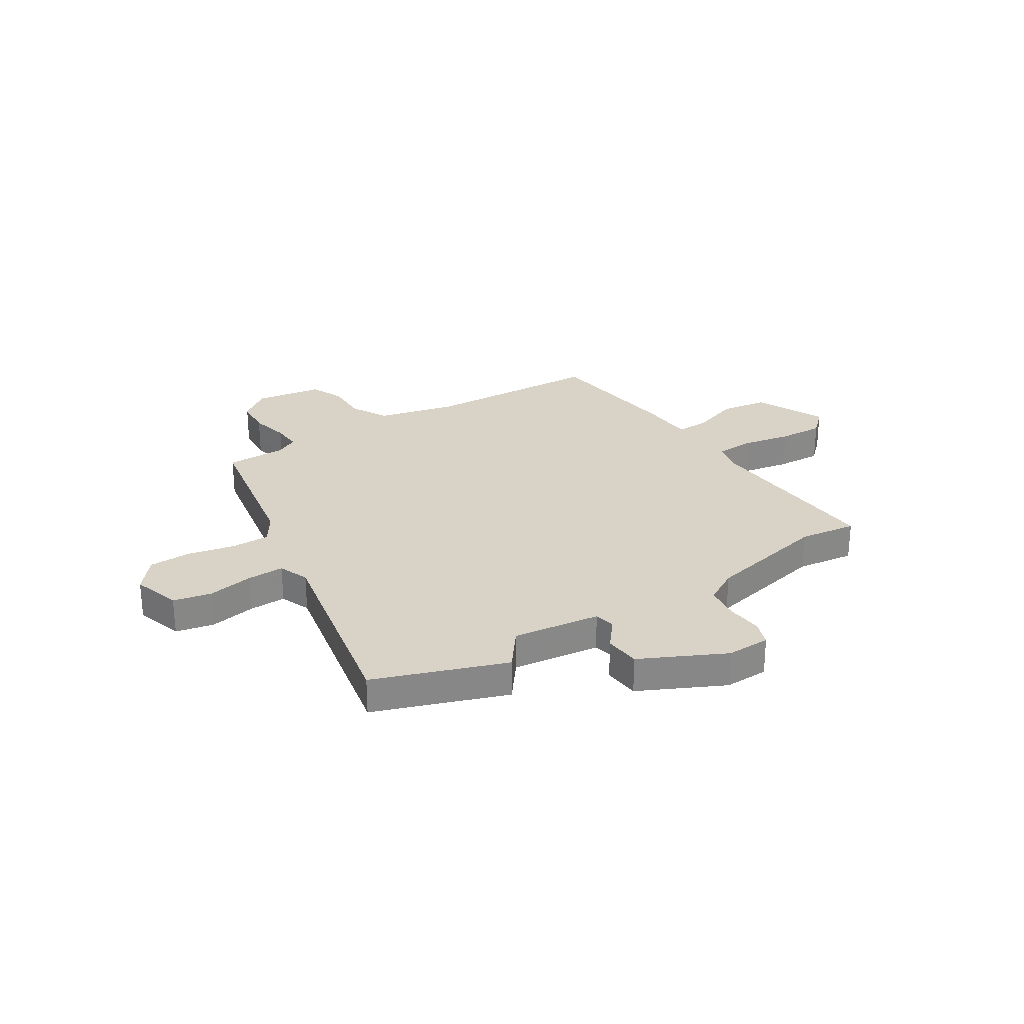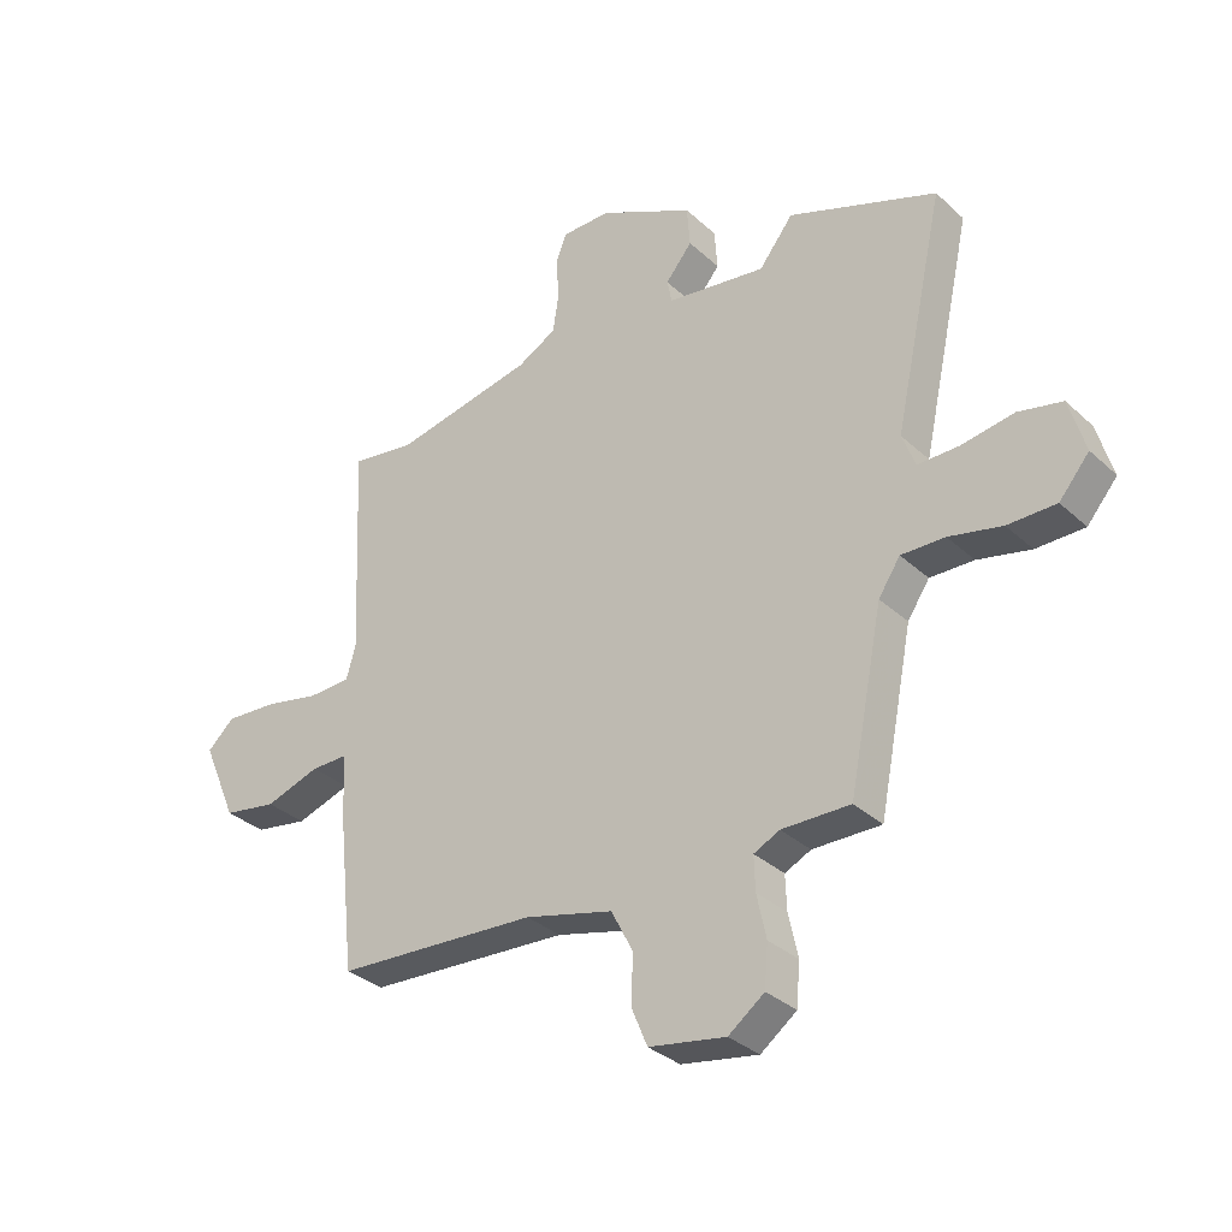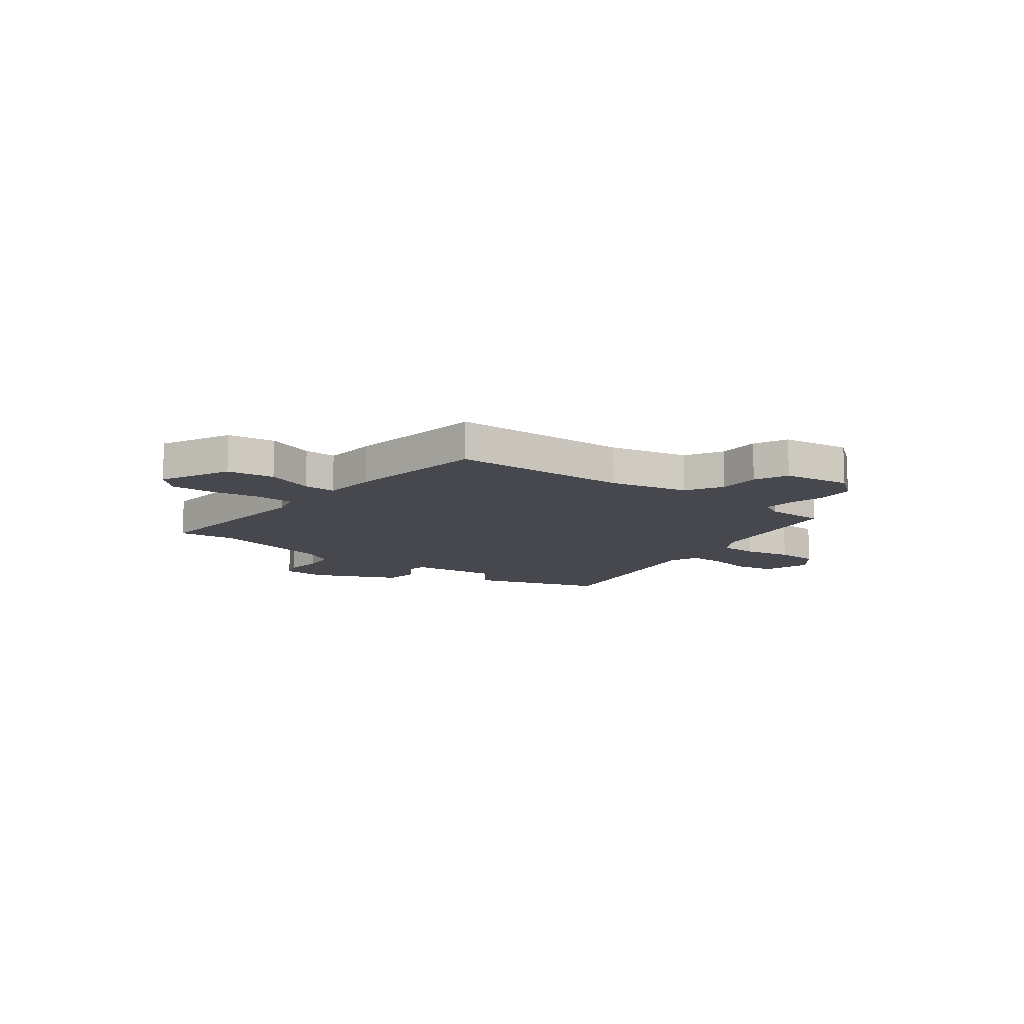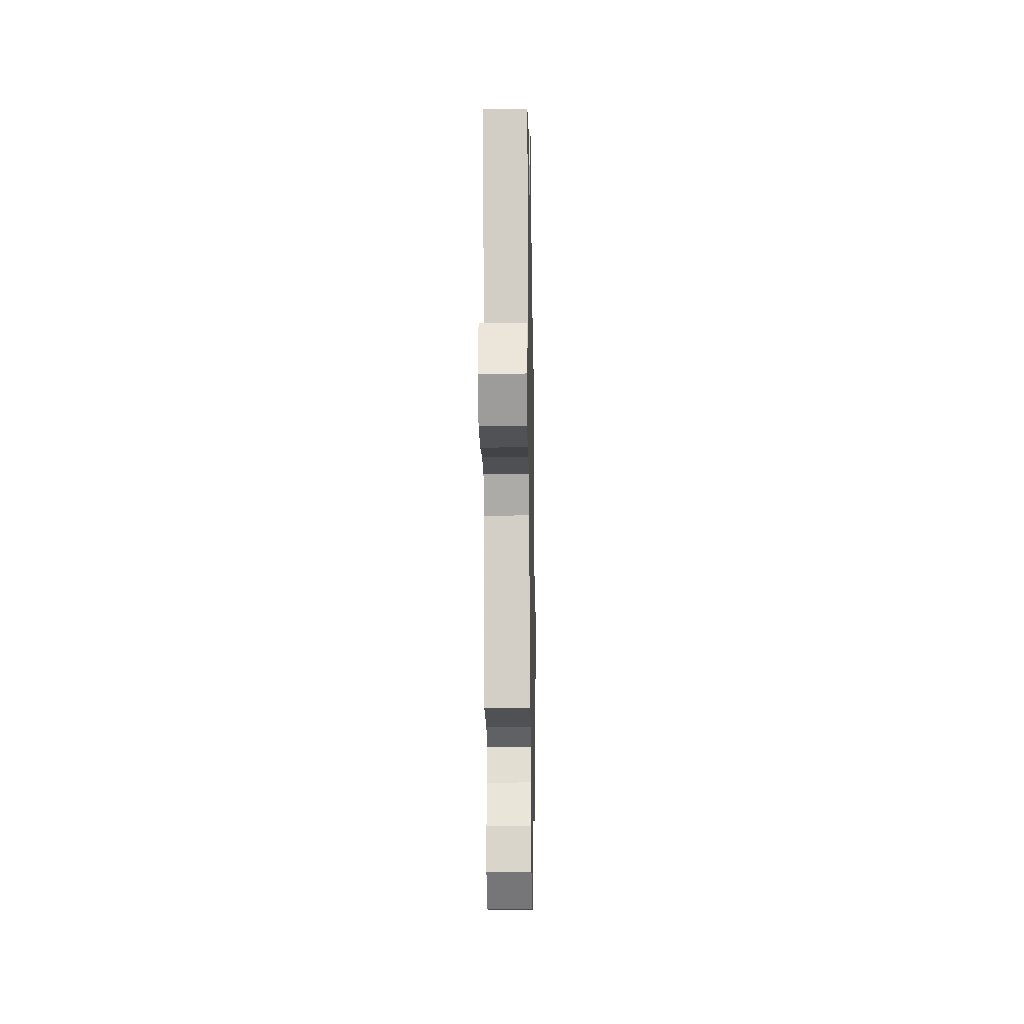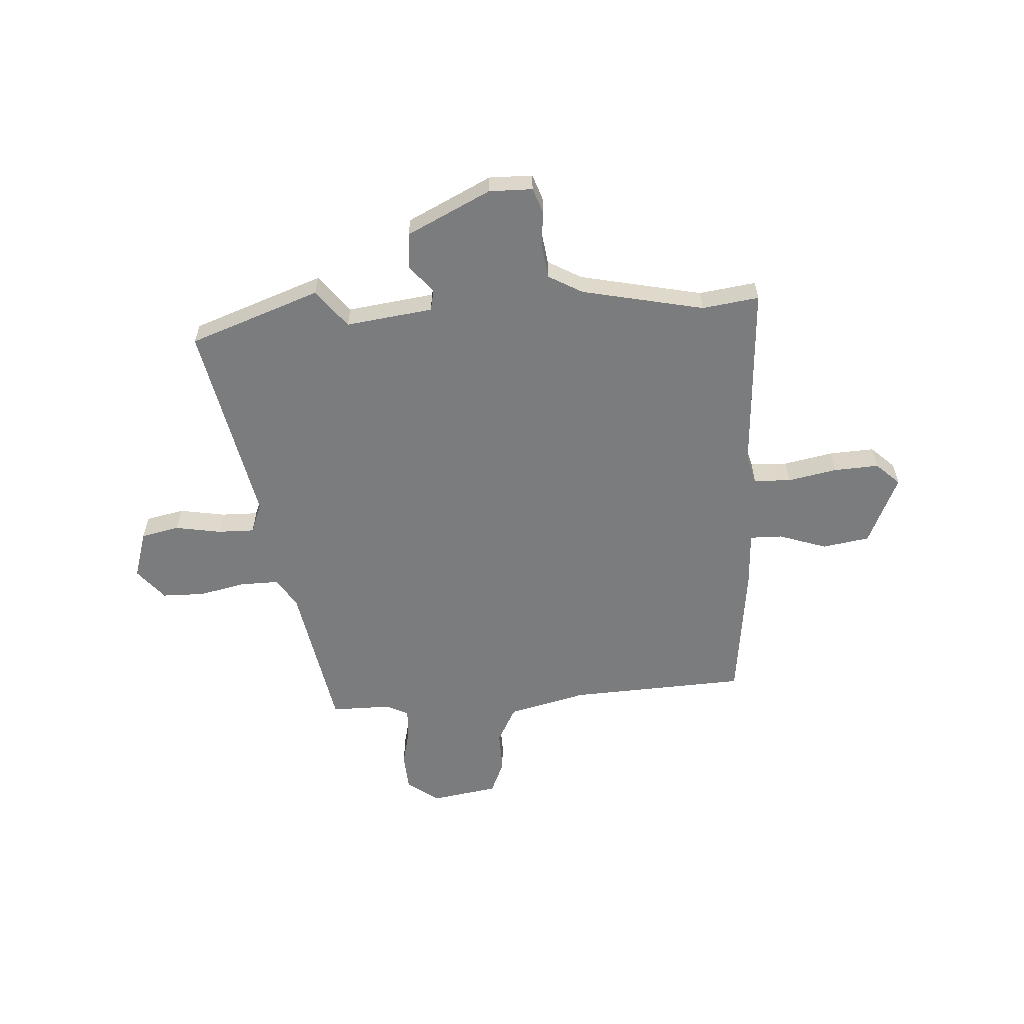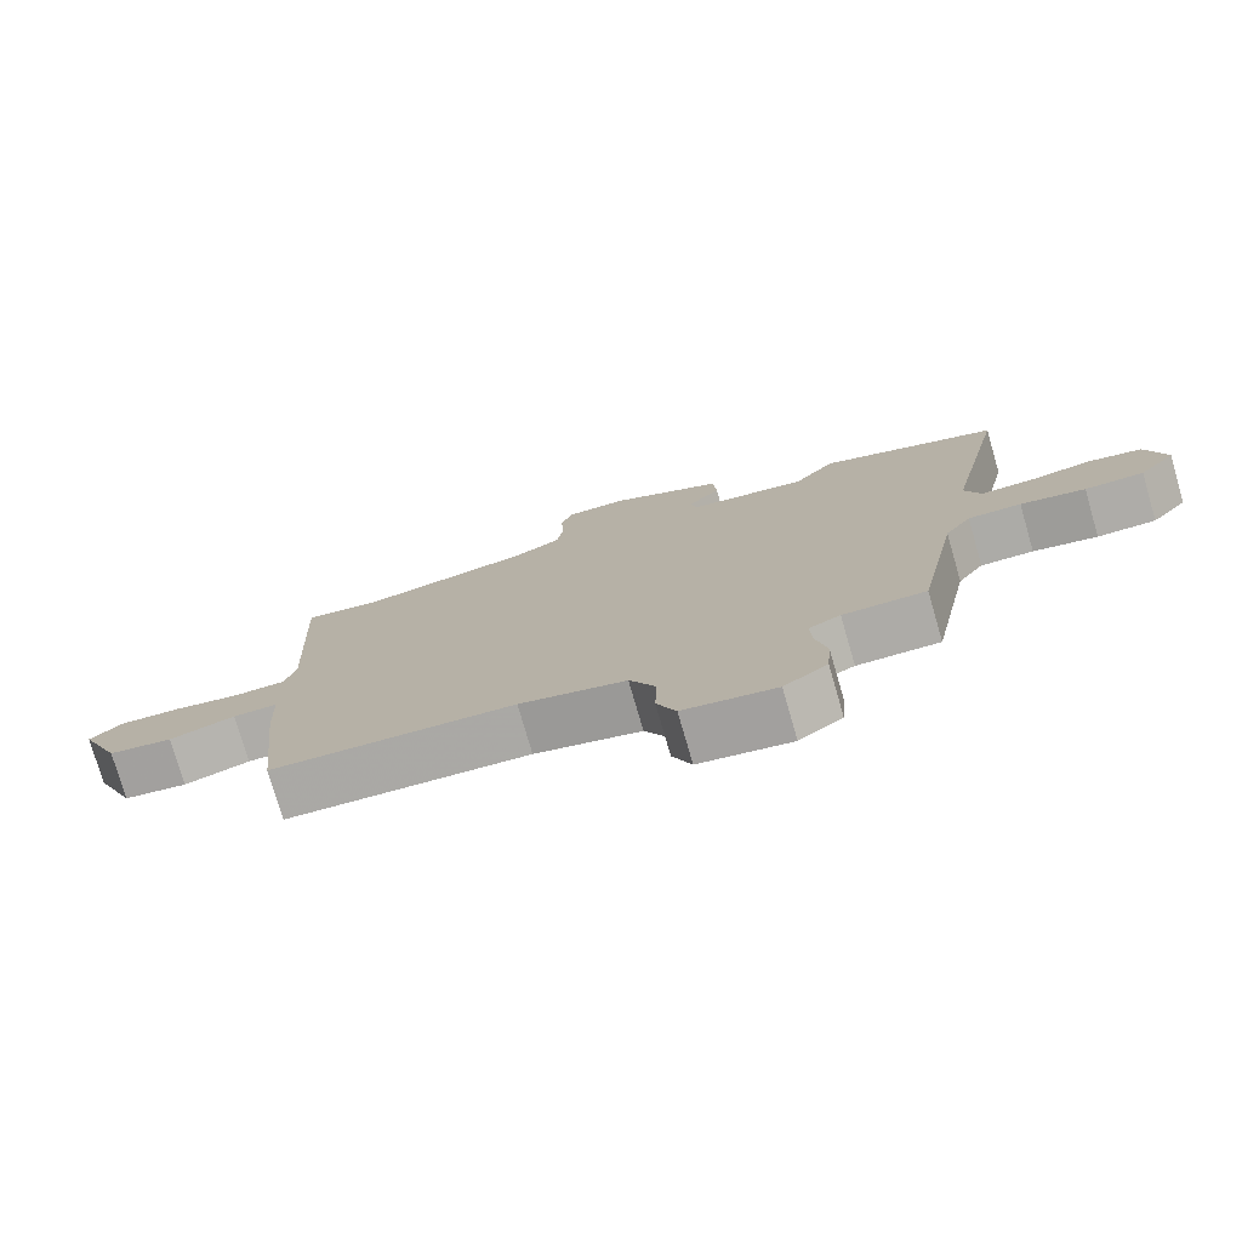
<metadata>
{"format":"obj","ext":"obj","renderer":"f3d","projection":"perspective","resolution":1024,"background":"white","views":[{"elev":27.8,"azim":-33.5,"up":"+Y"},{"elev":-33.0,"azim":-141.2,"up":"+Z"},{"elev":-11.7,"azim":140.6,"up":"+Y"},{"elev":-20.6,"azim":-89.0,"up":"+Z"},{"elev":-58.7,"azim":2.8,"up":"+Y"},{"elev":-76.9,"azim":-163.8,"up":"+Z"}]}
</metadata>
<code>
v -0.596 0.07 0.464
v -0.344 0.07 0.559
v -0.286 0.07 0.486
v -0.118 0.07 0.511
v -0.11 0.07 0.551
v -0.155 0.07 0.605
v -0.15 0.07 0.674
v 0.011 0.07 0.756
v 0.095 0.07 0.756
v 0.113 0.07 0.708
v 0.108 0.07 0.637
v 0.118 0.07 0.571
v 0.184 0.07 0.535
v 0.422 0.07 0.488
v 0.532 0.07 0.505
v 0.515 0.07 0.141
v 0.531 0.07 0.084
v 0.603 0.07 0.082
v 0.698 0.07 0.102
v 0.785 0.07 0.108
v 0.831 0.07 0.066
v 0.772 0.07 -0.07
v 0.681 0.07 -0.086
v 0.588 0.07 -0.056
v 0.525 0.07 -0.056
v 0.521 0.07 -0.161
v 0.492 0.07 -0.431
v 0.149 0.07 -0.453
v -0.001 0.07 -0.492
v -0.038 0.07 -0.564
v -0.035 0.07 -0.645
v -0.062 0.07 -0.71
v -0.192 0.07 -0.733
v -0.253 0.07 -0.688
v -0.259 0.07 -0.617
v -0.243 0.07 -0.543
v -0.241 0.07 -0.485
v -0.285 0.07 -0.464
v -0.401 0.07 -0.466
v -0.459 0.07 -0.174
v -0.496 0.07 -0.119
v -0.57 0.07 -0.121
v -0.66 0.07 -0.142
v -0.742 0.07 -0.142
v -0.793 0.07 -0.082
v -0.766 0.07 0.011
v -0.692 0.07 0.028
v -0.603 0.07 0.014
v -0.532 0.07 0.014
v -0.51 0.07 0.073
v -0.596 0 0.464
v -0.344 0 0.559
v -0.286 0 0.486
v -0.118 0 0.511
v -0.11 0 0.551
v -0.155 0 0.605
v -0.15 0 0.674
v 0.011 0 0.756
v 0.095 0 0.756
v 0.113 0 0.708
v 0.108 0 0.637
v 0.118 0 0.571
v 0.184 0 0.535
v 0.422 0 0.488
v 0.532 0 0.505
v 0.515 0 0.141
v 0.531 0 0.084
v 0.603 0 0.082
v 0.698 0 0.102
v 0.785 0 0.108
v 0.831 0 0.066
v 0.772 0 -0.07
v 0.681 0 -0.086
v 0.588 0 -0.056
v 0.525 0 -0.056
v 0.521 0 -0.161
v 0.492 0 -0.431
v 0.149 0 -0.453
v -0.001 0 -0.492
v -0.038 0 -0.564
v -0.035 0 -0.645
v -0.062 0 -0.71
v -0.192 0 -0.733
v -0.253 0 -0.688
v -0.259 0 -0.617
v -0.243 0 -0.543
v -0.241 0 -0.485
v -0.285 0 -0.464
v -0.401 0 -0.466
v -0.459 0 -0.174
v -0.496 0 -0.119
v -0.57 0 -0.121
v -0.66 0 -0.142
v -0.742 0 -0.142
v -0.793 0 -0.082
v -0.766 0 0.011
v -0.692 0 0.028
v -0.603 0 0.014
v -0.532 0 0.014
v -0.51 0 0.073
f 46 47 48
f 45 46 48
f 44 45 48
f 43 44 48
f 42 43 48
f 41 42 48 49
f 40 41 49 50
f 38 39 40
f 37 38 40 50
f 34 35 36
f 33 34 36
f 32 33 36
f 31 32 36
f 30 31 36
f 29 30 36 37
f 1 2 3
f 50 1 3
f 37 50 3
f 29 37 3
f 28 29 3
f 28 3 4
f 27 28 4
f 26 27 4
f 25 26 4
f 22 23 24
f 21 22 24
f 20 21 24
f 19 20 24
f 18 19 24
f 17 18 24 25
f 14 15 16
f 13 14 16
f 25 4 5
f 17 25 5
f 16 17 5
f 13 16 5
f 12 13 5
f 9 10 11
f 8 9 11
f 8 11 12
f 7 8 12
f 6 7 12
f 5 6 12
f 98 97 96
f 98 96 95
f 98 95 94
f 98 94 93
f 98 93 92
f 99 98 92 91
f 100 99 91 90
f 90 89 88
f 100 90 88 87
f 86 85 84
f 86 84 83
f 86 83 82
f 86 82 81
f 86 81 80
f 87 86 80 79
f 53 52 51
f 53 51 100
f 53 100 87
f 53 87 79
f 53 79 78
f 54 53 78
f 54 78 77
f 54 77 76
f 54 76 75
f 74 73 72
f 74 72 71
f 74 71 70
f 74 70 69
f 74 69 68
f 75 74 68 67
f 66 65 64
f 66 64 63
f 55 54 75
f 55 75 67
f 55 67 66
f 55 66 63
f 55 63 62
f 61 60 59
f 61 59 58
f 62 61 58
f 62 58 57
f 62 57 56
f 62 56 55
f 1 51 52 2
f 2 52 53 3
f 3 53 54 4
f 4 54 55 5
f 5 55 56 6
f 6 56 57 7
f 7 57 58 8
f 8 58 59 9
f 9 59 60 10
f 10 60 61 11
f 11 61 62 12
f 12 62 63 13
f 13 63 64 14
f 14 64 65 15
f 15 65 66 16
f 16 66 67 17
f 17 67 68 18
f 18 68 69 19
f 19 69 70 20
f 20 70 71 21
f 21 71 72 22
f 22 72 73 23
f 23 73 74 24
f 24 74 75 25
f 25 75 76 26
f 26 76 77 27
f 27 77 78 28
f 28 78 79 29
f 29 79 80 30
f 30 80 81 31
f 31 81 82 32
f 32 82 83 33
f 33 83 84 34
f 34 84 85 35
f 35 85 86 36
f 36 86 87 37
f 37 87 88 38
f 38 88 89 39
f 39 89 90 40
f 40 90 91 41
f 41 91 92 42
f 42 92 93 43
f 43 93 94 44
f 44 94 95 45
f 45 95 96 46
f 46 96 97 47
f 47 97 98 48
f 48 98 99 49
f 49 99 100 50
f 50 100 51 1

</code>
